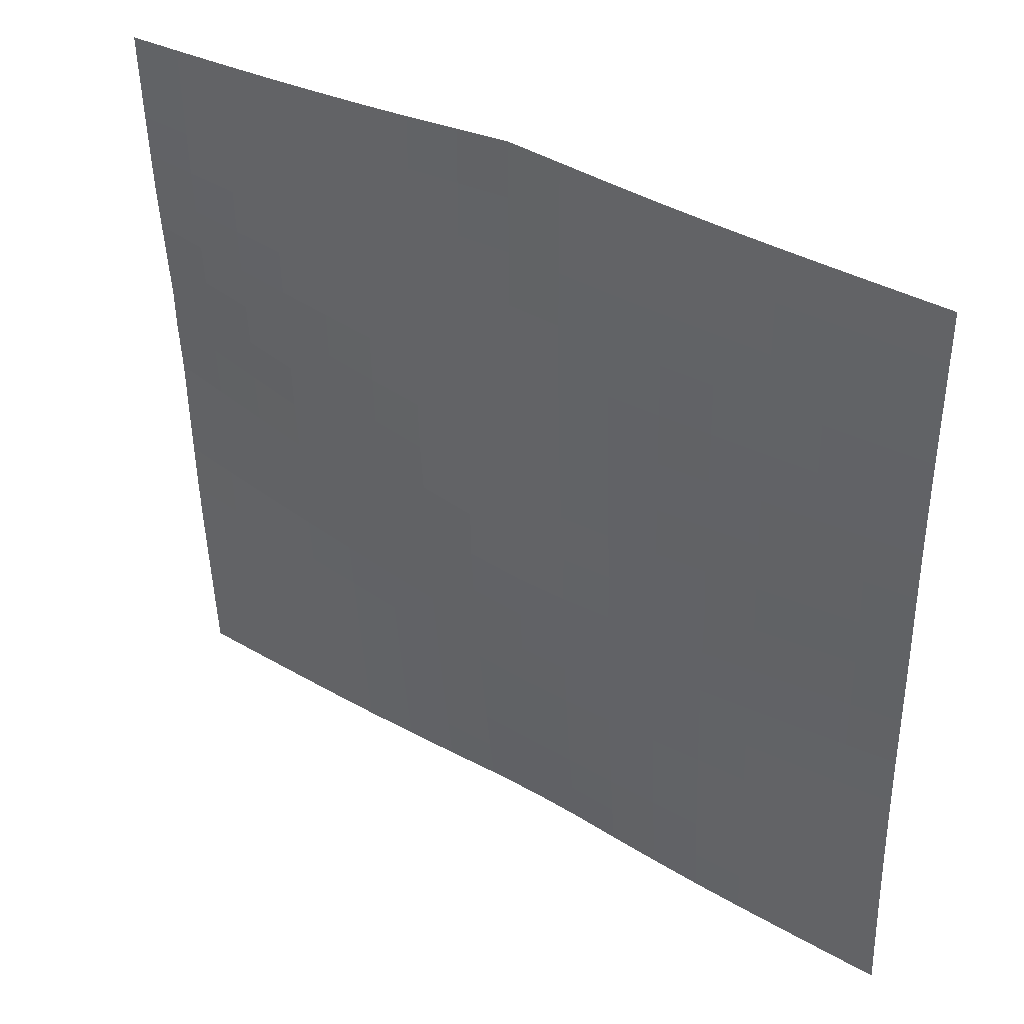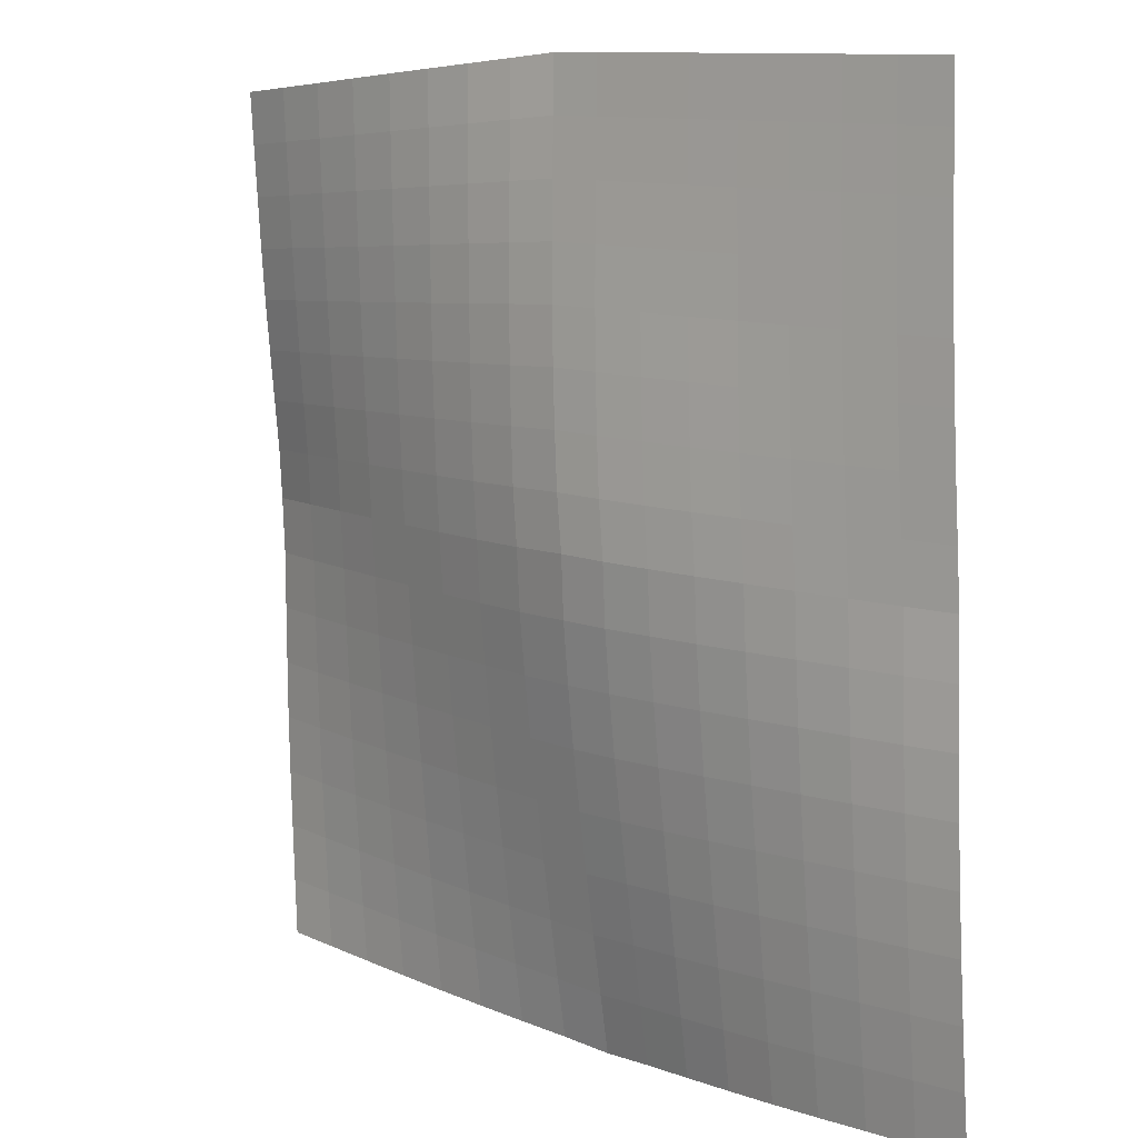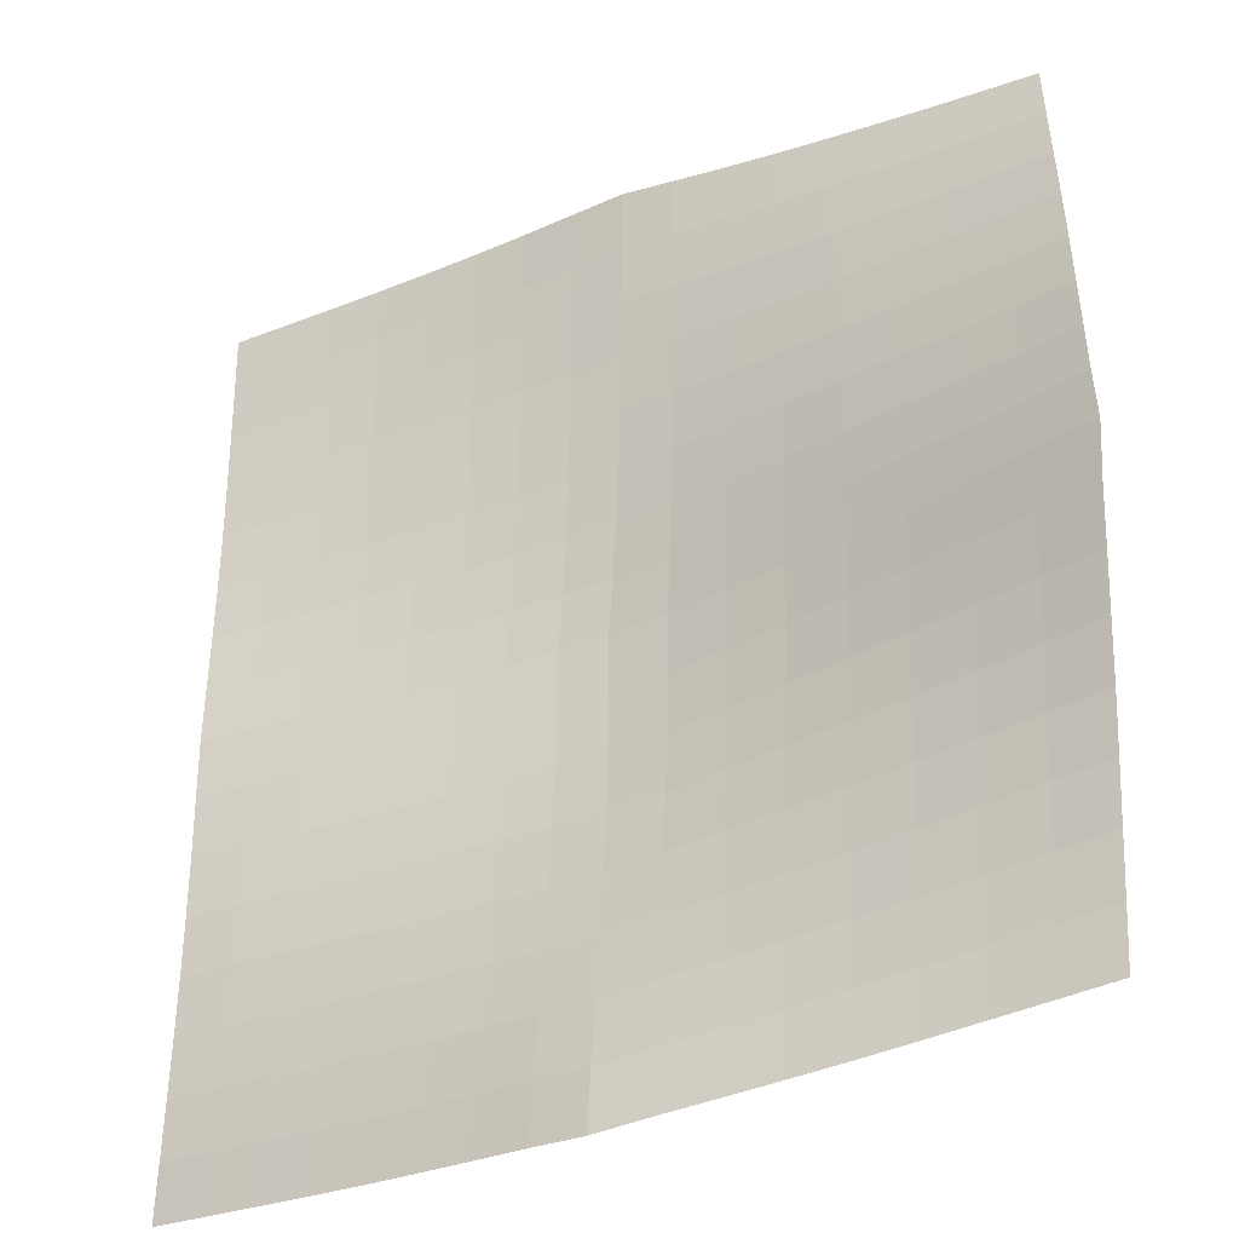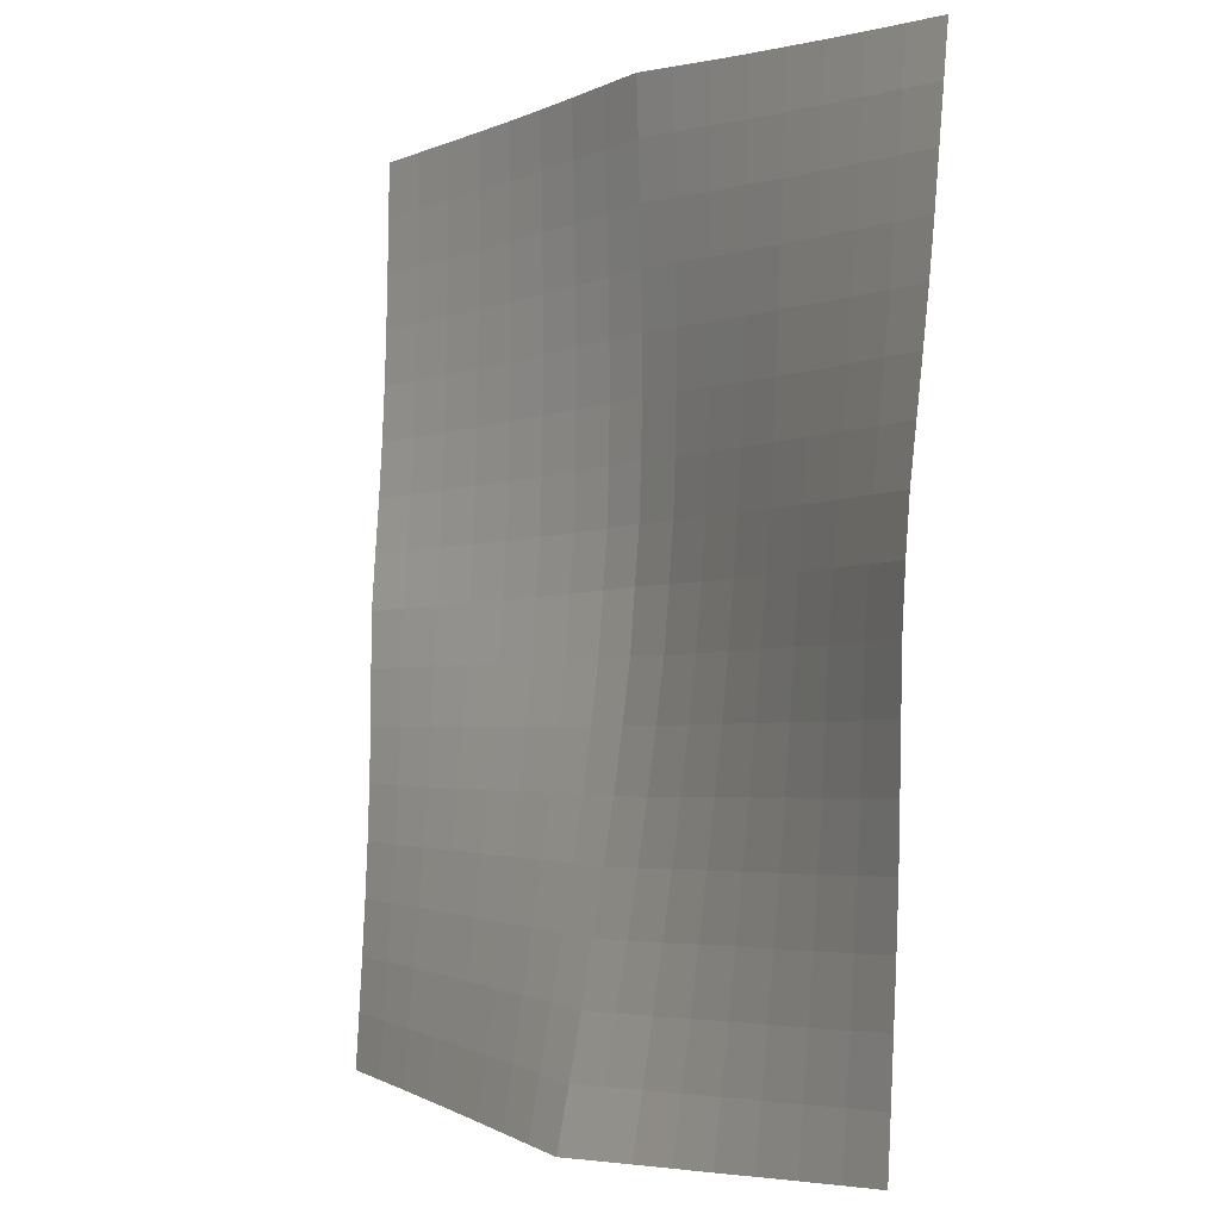
<metadata>
{"format":"obj","ext":"obj","renderer":"f3d","projection":"perspective","resolution":1024,"background":"white","views":[{"elev":39.8,"azim":32.2,"up":"+Z"},{"elev":4.7,"azim":44.9,"up":"+Z"},{"elev":-26.8,"azim":-149.3,"up":"+Z"},{"elev":1.5,"azim":-121.9,"up":"+Z"}]}
</metadata>
<code>
o Plane
v 55.58 -0.8998 54.39
v -52.36 -5.067 57.37
v 54.74 4.579 -60.6
v -58.78 6.77 -53.94
v 0.3997 -2.974 58.6
v -2.779 9.347 -60.7
v -60.1 5.91 4.885
v 54.62 2.251 -2.469
v 3.121 -4.522 1.357
v -26.08 -4.65 57.91
v -30.86 7.639 -57.38
v -56.25 0.2107 31.13
v 54.68 2.869 -31.66
v 28.04 -2.64 56.48
v 26.02 6.515 -60.74
v -59.46 6.128 -24.58
v 55.17 0.07262 25.94
v 1.747 -4.588 29.9
v 0.1928 1.446 -29.67
v 28.81 -2.094 -0.6149
v -28.41 -0.4712 3.065
v -27.26 -2.846 30.46
v 28.44 -2.848 27.87
v 27.43 1.689 -30.73
v -29.65 3.246 -27.2
v -39.23 -4.953 57.61
v -44.82 7.125 -55.65
v -54.3 -2.482 44.24
v 54.7 3.656 -46.15
v 41.82 -1.87 55.43
v 40.38 5.469 -60.67
v -59.11 6.397 -39.27
v 55.38 -0.4942 40.16
v 1.07 -3.863 44.25
v -1.298 5.296 -45.2
v 41.72 -0.02102 -1.554
v -12.65 -3.01 2.151
v -12.86 -3.982 58.23
v -16.82 8.472 -59.02
v -58.14 3.153 18.01
v 54.64 2.436 -17.09
v 14.24 -2.979 57.54
v 11.62 7.917 -60.71
v -59.75 6.112 -9.829
v 54.91 1.034 11.73
v 2.427 -4.898 15.59
v 1.649 -1.946 -14.2
v 15.96 -3.695 0.3257
v -44.27 2.59 3.958
v -26.68 -3.815 44.18
v -27.85 -1.75 16.75
v -12.76 -4.048 30.17
v -41.77 -1.45 30.78
v 28.25 -2.837 42.18
v 28.66 -2.74 13.61
v 41.81 -1.495 26.91
v 15.1 -4.034 28.88
v 28.15 -0.4817 -15.7
v 26.73 4.002 -45.75
v 41.06 2.2 -31.21
v 13.81 1.366 -30.24
v -29.05 1.286 -12.08
v -30.26 5.365 -42.3
v -14.74 2.133 -28.48
v -44.57 4.577 -25.91
v -40.5 -3.26 44.19
v 14.67 -3.595 43.21
v 14.9 -1.511 -14.99
v -44.41 3.583 -10.98
v -12.82 -4.085 44.19
v -12.73 -3.741 16.13
v -43.01 0.5709 17.37
v 41.83 -1.77 41.17
v 41.79 -0.9564 12.66
v 15.54 -4.173 14.57
v 41.4 0.8904 -16.41
v 40.72 3.751 -45.96
v 12.72 4.538 -45.49
v -13.72 -0.6868 -13.19
v -15.79 5.217 -43.76
v -44.7 5.787 -40.79
v -45.8 -5.026 57.48
v -51.8 6.934 -54.79
v -53.33 -3.785 50.8
v 54.72 4.108 -53.37
v 48.7 -1.401 54.91
v 47.56 5.012 -60.64
v -58.94 6.573 -46.6
v 55.48 -0.7096 47.28
v 0.7347 -3.429 51.42
v -2.039 7.308 -52.95
v 48.17 1.102 -2.013
v -4.777 -3.997 1.726
v -6.228 -3.48 58.41
v -9.792 8.98 -59.84
v -59.09 4.644 11.46
v 54.63 2.358 -9.777
v 7.317 -2.972 58.07
v 4.422 8.711 -60.68
v -59.89 6.127 -2.454
v 54.76 1.661 4.633
v 2.77 -4.873 8.455
v 2.38 -3.425 -6.447
v 9.54 -4.284 0.8204
v -52.19 4.232 4.419
v -26.38 -4.245 51.04
v -28.14 -1.14 9.904
v -5.51 -4.444 30.04
v -34.52 -2.184 30.62
v 28.15 -2.753 49.33
v 28.75 -2.519 6.488
v 48.49 -0.7276 26.42
v 21.78 -3.504 28.38
v 28.5 -1.396 -8.172
v 26.37 5.242 -53.25
v 47.87 2.524 -31.44
v 20.62 1.48 -30.5
v -28.74 0.3745 -4.512
v -30.56 6.487 -49.84
v -7.28 1.715 -29.09
v -37.12 3.878 -26.56
v -32.66 -4.84 57.75
v -37.84 7.345 -56.52
v -55.27 -1.164 37.68
v 54.69 3.231 -38.91
v 34.94 -2.298 55.96
v 33.2 5.954 -60.71
v -59.28 6.233 -31.93
v 55.28 -0.247 33.05
v 1.408 -4.262 37.07
v -0.5545 3.331 -37.44
v 35.27 -1.1 -1.089
v -20.55 -1.838 2.596
v -19.47 -4.369 58.06
v -23.84 8.023 -58.2
v -57.2 1.671 24.57
v 54.66 2.609 -24.38
v 21.14 -2.868 57.01
v 18.82 7.182 -60.73
v -59.6 6.108 -17.21
v 55.05 0.5061 18.83
v 2.086 -4.812 22.74
v 0.9177 -0.3273 -21.95
v 22.39 -2.973 -0.1535
v -36.35 1.011 3.505
v -26.97 -3.353 37.32
v -27.56 -2.325 23.6
v -20.02 -3.513 30.31
v -49.02 -0.6437 30.95
v 28.35 -2.87 35.02
v 28.55 -2.846 20.74
v 35.13 -2.204 27.39
v 8.428 -4.43 29.39
v 27.8 0.5492 -23.23
v 27.08 2.817 -38.25
v 34.25 1.915 -30.97
v 6.998 1.336 -29.97
v -29.36 2.236 -19.64
v -29.96 4.28 -34.75
v -22.2 2.639 -27.85
v -52.02 5.332 -25.25
v -39.87 -4.119 50.9
v -41.14 -2.378 37.48
v -33.59 -3.574 44.18
v -47.4 -2.893 44.21
v 14.46 -3.302 50.38
v 14.89 -3.848 36.05
v 21.47 -3.274 42.69
v 7.875 -3.771 43.73
v 15.45 -2.777 -7.357
v 14.36 -0.1429 -22.63
v 21.53 -1.063 -15.36
v 8.273 -1.873 -14.63
v -44.32 3.157 -3.5
v -44.49 4.064 -18.44
v -36.74 2.394 -11.53
v -52.08 4.827 -10.4
v -12.84 -4.045 51.21
v -12.79 -4.096 37.18
v -5.873 -4.015 44.22
v -19.75 -4.006 44.18
v -12.75 -3.945 23.15
v -12.71 -3.487 9.13
v -5.159 -4.518 15.86
v -20.3 -2.829 16.44
v -42.39 -0.4539 24.07
v -43.63 1.644 10.67
v -35.44 -0.632 17.05
v -50.58 1.838 17.68
v 41.83 -1.834 48.3
v 41.83 -1.663 34.04
v 48.61 -1.148 40.67
v 35.04 -2.34 41.67
v 41.81 -1.274 19.78
v 41.76 -0.516 5.553
v 48.36 0.02275 12.2
v 35.23 -1.887 13.13
v 15.33 -4.169 21.73
v 15.77 -4.092 7.435
v 22.11 -3.531 14.09
v 8.989 -4.707 15.08
v 41.57 0.4097 -8.985
v 41.24 1.499 -23.82
v 48.02 1.653 -16.75
v 34.78 0.1681 -16.06
v 40.89 2.945 -38.59
v 40.55 4.596 -53.32
v 47.71 3.692 -46.05
v 33.72 3.845 -45.86
v 13.26 2.916 -37.88
v 12.17 6.21 -53.1
v 19.72 4.234 -45.63
v 5.711 4.94 -45.34
v -13.21 -1.975 -5.538
v -14.24 0.6682 -20.85
v -6.048 -1.485 -13.73
v -21.4 0.2251 -12.65
v -15.27 3.644 -36.13
v -16.31 6.83 -51.4
v -8.543 5.283 -44.47
v -23.03 5.255 -43.04
v -44.64 5.158 -33.35
v -44.76 6.442 -48.22
v -37.48 5.543 -41.55
v -51.9 6.073 -40.03
v -46.6 -3.971 50.84
v 7.597 -3.384 50.9
v 8.912 -3.261 -6.928
v -52.11 4.624 -2.979
v -19.61 -4.199 51.12
v -20.16 -3.21 23.37
v -49.8 0.5847 24.32
v 34.99 -2.333 48.81
v 35.19 -2.096 20.26
v 8.712 -4.636 22.23
v 35.04 -0.5315 -8.583
v 33.99 2.851 -38.42
v 6.354 3.1 -37.66
v -20.99 -0.8853 -5.038
v -22.62 3.919 -35.45
v -51.96 5.676 -32.64
v -33.13 -4.22 50.96
v -34.06 -2.902 37.4
v -48.21 -1.794 37.58
v 21.31 -3.086 49.85
v 21.62 -3.42 35.54
v 8.153 -4.136 36.56
v 21.98 -2.158 -7.775
v 21.08 0.1461 -22.94
v 7.636 -0.3426 -22.32
v -36.54 1.723 -4.012
v -36.93 3.113 -19.05
v -52.05 5.066 -17.83
v -6.051 -3.758 51.31
v -5.694 -4.262 37.13
v -19.88 -3.785 37.25
v -5.339 -4.54 22.94
v -4.98 -4.395 8.776
v -20.44 -2.404 9.508
v -34.98 -1.429 23.83
v -35.89 0.2073 10.28
v -51.36 3.124 11.06
v 48.66 -1.288 47.79
v 48.55 -0.9715 33.54
v 35.09 -2.302 34.53
v 48.43 -0.4001 19.31
v 48.27 0.558 5.092
v 35.26 -1.558 6.018
v 21.95 -3.576 21.23
v 22.27 -3.382 6.956
v 9.271 -4.657 7.933
v 48.1 1.372 -9.382
v 47.95 2.043 -24.1
v 34.52 0.991 -23.53
v 47.79 3.078 -38.75
v 47.63 4.34 -53.35
v 33.46 4.885 -53.29
v 20.17 2.825 -38.07
v 19.27 5.691 -53.18
v 5.066 6.809 -53.01
v -5.427 -2.9 -6.024
v -6.67 0.04962 -21.43
v -21.81 1.39 -20.26
v -7.915 3.464 -36.79
v -9.169 7.118 -52.16
v -23.43 6.624 -50.63
v -37.3 4.686 -34.06
v -37.66 6.429 -49.04
v -51.85 6.491 -47.41
f 226 84 2
f 226 2 82
f 227 90 5
f 227 5 98
f 228 103 9
f 228 9 104
f 229 100 7
f 229 7 105
f 230 106 10
f 230 10 134
f 231 147 22
f 231 22 148
f 232 136 12
f 232 12 149
f 233 110 14
f 233 14 126
f 234 151 23
f 234 23 152
f 235 142 18
f 235 18 153
f 236 114 20
f 236 20 132
f 237 155 24
f 237 24 156
f 238 131 19
f 238 19 157
f 239 118 21
f 239 21 133
f 240 159 25
f 240 25 160
f 241 128 16
f 241 16 161
f 242 162 26
f 242 26 122
f 243 163 66
f 243 66 164
f 244 124 28
f 244 28 165
f 245 166 42
f 245 42 138
f 246 167 67
f 246 67 168
f 247 130 34
f 247 34 169
f 248 170 48
f 248 48 144
f 249 171 68
f 249 68 172
f 250 143 47
f 250 47 173
f 251 174 49
f 251 49 145
f 252 175 69
f 252 69 176
f 253 140 44
f 253 44 177
f 254 178 38
f 254 38 94
f 255 179 70
f 255 70 180
f 256 146 50
f 256 50 181
f 257 182 52
f 257 52 108
f 258 183 71
f 258 71 184
f 259 107 51
f 259 51 185
f 260 186 53
f 260 53 109
f 261 187 72
f 261 72 188
f 262 96 40
f 262 40 189
f 263 190 30
f 263 30 86
f 264 191 73
f 264 73 192
f 265 150 54
f 265 54 193
f 266 194 56
f 266 56 112
f 267 195 74
f 267 74 196
f 268 111 55
f 268 55 197
f 269 198 57
f 269 57 113
f 270 199 75
f 270 75 200
f 271 102 46
f 271 46 201
f 272 202 36
f 272 36 92
f 273 203 76
f 273 76 204
f 274 154 58
f 274 58 205
f 275 206 60
f 275 60 116
f 276 207 77
f 276 77 208
f 277 115 59
f 277 59 209
f 278 210 61
f 278 61 117
f 279 211 78
f 279 78 212
f 280 91 35
f 280 35 213
f 281 214 37
f 281 37 93
f 282 215 79
f 282 79 216
f 283 158 62
f 283 62 217
f 284 218 64
f 284 64 120
f 285 219 80
f 285 80 220
f 286 119 63
f 286 63 221
f 287 222 65
f 287 65 121
f 288 223 81
f 288 81 224
f 289 88 32
f 289 32 225
f 162 226 82
f 162 82 26
f 66 165 226
f 66 226 162
f 165 28 84
f 165 84 226
f 166 227 98
f 166 98 42
f 67 169 227
f 67 227 166
f 169 34 90
f 169 90 227
f 170 228 104
f 170 104 48
f 68 173 228
f 68 228 170
f 173 47 103
f 173 103 228
f 174 229 105
f 174 105 49
f 69 177 229
f 69 229 174
f 177 44 100
f 177 100 229
f 178 230 134
f 178 134 38
f 70 181 230
f 70 230 178
f 181 50 106
f 181 106 230
f 182 231 148
f 182 148 52
f 71 185 231
f 71 231 182
f 185 51 147
f 185 147 231
f 186 232 149
f 186 149 53
f 72 189 232
f 72 232 186
f 189 40 136
f 189 136 232
f 190 233 126
f 190 126 30
f 73 193 233
f 73 233 190
f 193 54 110
f 193 110 233
f 194 234 152
f 194 152 56
f 74 197 234
f 74 234 194
f 197 55 151
f 197 151 234
f 198 235 153
f 198 153 57
f 75 201 235
f 75 235 198
f 201 46 142
f 201 142 235
f 202 236 132
f 202 132 36
f 76 205 236
f 76 236 202
f 205 58 114
f 205 114 236
f 206 237 156
f 206 156 60
f 77 209 237
f 77 237 206
f 209 59 155
f 209 155 237
f 210 238 157
f 210 157 61
f 78 213 238
f 78 238 210
f 213 35 131
f 213 131 238
f 214 239 133
f 214 133 37
f 79 217 239
f 79 239 214
f 217 62 118
f 217 118 239
f 218 240 160
f 218 160 64
f 80 221 240
f 80 240 218
f 221 63 159
f 221 159 240
f 222 241 161
f 222 161 65
f 81 225 241
f 81 241 222
f 225 32 128
f 225 128 241
f 106 242 122
f 106 122 10
f 50 164 242
f 50 242 106
f 164 66 162
f 164 162 242
f 146 243 164
f 146 164 50
f 22 109 243
f 22 243 146
f 109 53 163
f 109 163 243
f 163 244 165
f 163 165 66
f 53 149 244
f 53 244 163
f 149 12 124
f 149 124 244
f 110 245 138
f 110 138 14
f 54 168 245
f 54 245 110
f 168 67 166
f 168 166 245
f 150 246 168
f 150 168 54
f 23 113 246
f 23 246 150
f 113 57 167
f 113 167 246
f 167 247 169
f 167 169 67
f 57 153 247
f 57 247 167
f 153 18 130
f 153 130 247
f 114 248 144
f 114 144 20
f 58 172 248
f 58 248 114
f 172 68 170
f 172 170 248
f 154 249 172
f 154 172 58
f 24 117 249
f 24 249 154
f 117 61 171
f 117 171 249
f 171 250 173
f 171 173 68
f 61 157 250
f 61 250 171
f 157 19 143
f 157 143 250
f 118 251 145
f 118 145 21
f 62 176 251
f 62 251 118
f 176 69 174
f 176 174 251
f 158 252 176
f 158 176 62
f 25 121 252
f 25 252 158
f 121 65 175
f 121 175 252
f 175 253 177
f 175 177 69
f 65 161 253
f 65 253 175
f 161 16 140
f 161 140 253
f 90 254 94
f 90 94 5
f 34 180 254
f 34 254 90
f 180 70 178
f 180 178 254
f 130 255 180
f 130 180 34
f 18 108 255
f 18 255 130
f 108 52 179
f 108 179 255
f 179 256 181
f 179 181 70
f 52 148 256
f 52 256 179
f 148 22 146
f 148 146 256
f 142 257 108
f 142 108 18
f 46 184 257
f 46 257 142
f 184 71 182
f 184 182 257
f 102 258 184
f 102 184 46
f 9 93 258
f 9 258 102
f 93 37 183
f 93 183 258
f 183 259 185
f 183 185 71
f 37 133 259
f 37 259 183
f 133 21 107
f 133 107 259
f 147 260 109
f 147 109 22
f 51 188 260
f 51 260 147
f 188 72 186
f 188 186 260
f 107 261 188
f 107 188 51
f 21 145 261
f 21 261 107
f 145 49 187
f 145 187 261
f 187 262 189
f 187 189 72
f 49 105 262
f 49 262 187
f 105 7 96
f 105 96 262
f 86 1 89
f 86 89 263
f 33 192 263
f 33 263 89
f 192 73 190
f 192 190 263
f 129 264 192
f 129 192 33
f 17 112 264
f 17 264 129
f 112 56 191
f 112 191 264
f 191 265 193
f 191 193 73
f 56 152 265
f 56 265 191
f 152 23 150
f 152 150 265
f 141 266 112
f 141 112 17
f 45 196 266
f 45 266 141
f 196 74 194
f 196 194 266
f 101 267 196
f 101 196 45
f 8 92 267
f 8 267 101
f 92 36 195
f 92 195 267
f 195 268 197
f 195 197 74
f 36 132 268
f 36 268 195
f 132 20 111
f 132 111 268
f 151 269 113
f 151 113 23
f 55 200 269
f 55 269 151
f 200 75 198
f 200 198 269
f 111 270 200
f 111 200 55
f 20 144 270
f 20 270 111
f 144 48 199
f 144 199 270
f 199 271 201
f 199 201 75
f 48 104 271
f 48 271 199
f 104 9 102
f 104 102 271
f 97 272 92
f 97 92 8
f 41 204 272
f 41 272 97
f 204 76 202
f 204 202 272
f 137 273 204
f 137 204 41
f 13 116 273
f 13 273 137
f 116 60 203
f 116 203 273
f 203 274 205
f 203 205 76
f 60 156 274
f 60 274 203
f 156 24 154
f 156 154 274
f 125 275 116
f 125 116 13
f 29 208 275
f 29 275 125
f 208 77 206
f 208 206 275
f 85 276 208
f 85 208 29
f 3 87 276
f 3 276 85
f 87 31 207
f 87 207 276
f 207 277 209
f 207 209 77
f 31 127 277
f 31 277 207
f 127 15 115
f 127 115 277
f 155 278 117
f 155 117 24
f 59 212 278
f 59 278 155
f 212 78 210
f 212 210 278
f 115 279 212
f 115 212 59
f 15 139 279
f 15 279 115
f 139 43 211
f 139 211 279
f 211 280 213
f 211 213 78
f 43 99 280
f 43 280 211
f 99 6 91
f 99 91 280
f 103 281 93
f 103 93 9
f 47 216 281
f 47 281 103
f 216 79 214
f 216 214 281
f 143 282 216
f 143 216 47
f 19 120 282
f 19 282 143
f 120 64 215
f 120 215 282
f 215 283 217
f 215 217 79
f 64 160 283
f 64 283 215
f 160 25 158
f 160 158 283
f 131 284 120
f 131 120 19
f 35 220 284
f 35 284 131
f 220 80 218
f 220 218 284
f 91 285 220
f 91 220 35
f 6 95 285
f 6 285 91
f 95 39 219
f 95 219 285
f 219 286 221
f 219 221 80
f 39 135 286
f 39 286 219
f 135 11 119
f 135 119 286
f 159 287 121
f 159 121 25
f 63 224 287
f 63 287 159
f 224 81 222
f 224 222 287
f 119 288 224
f 119 224 63
f 11 123 288
f 11 288 119
f 123 27 223
f 123 223 288
f 223 289 225
f 223 225 81
f 27 83 289
f 27 289 223
f 83 4 88
f 83 88 289

</code>
